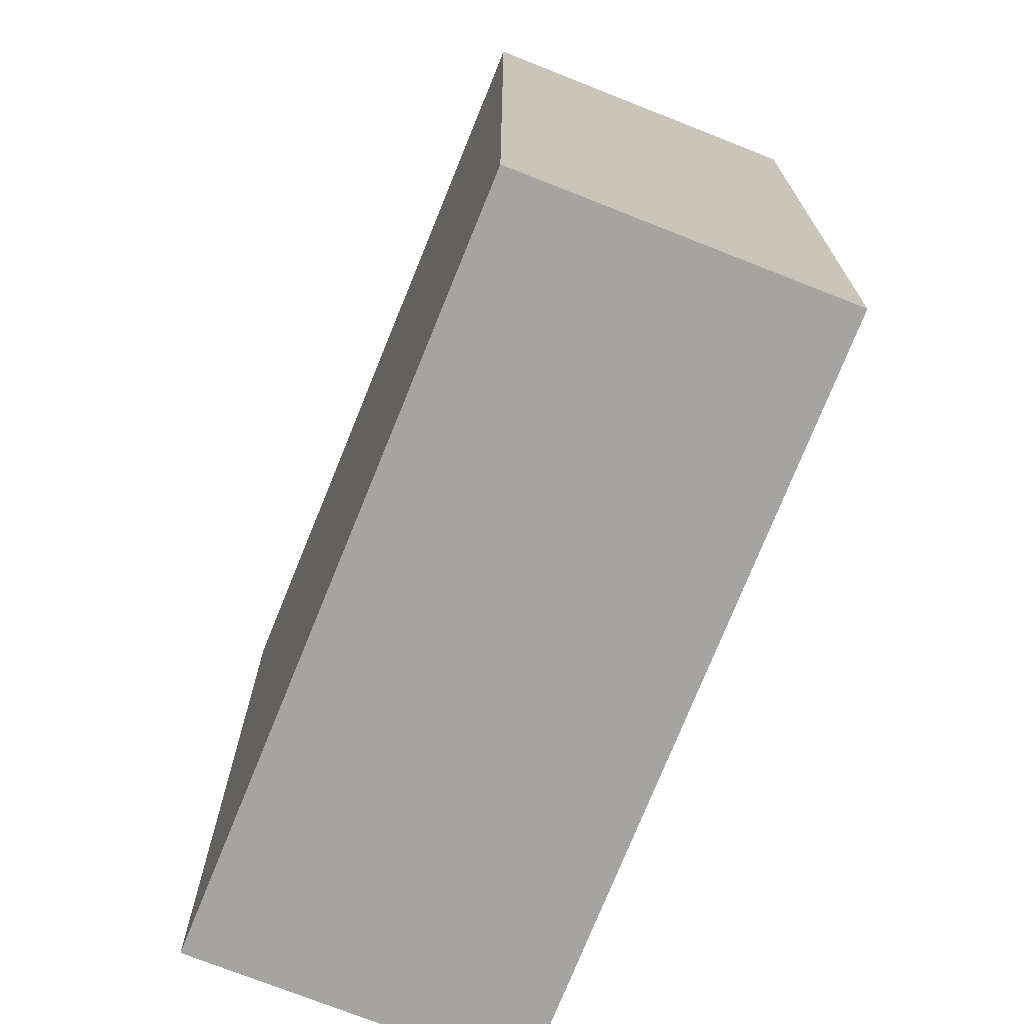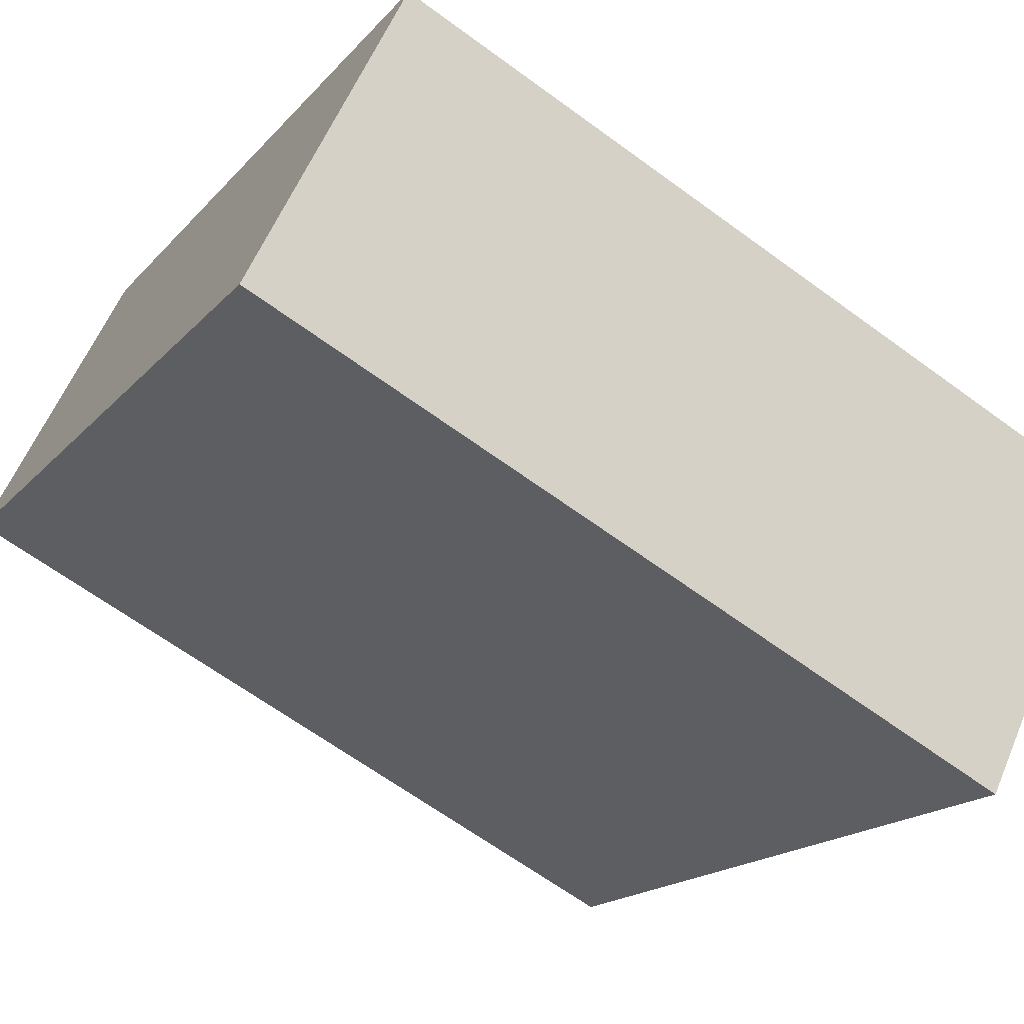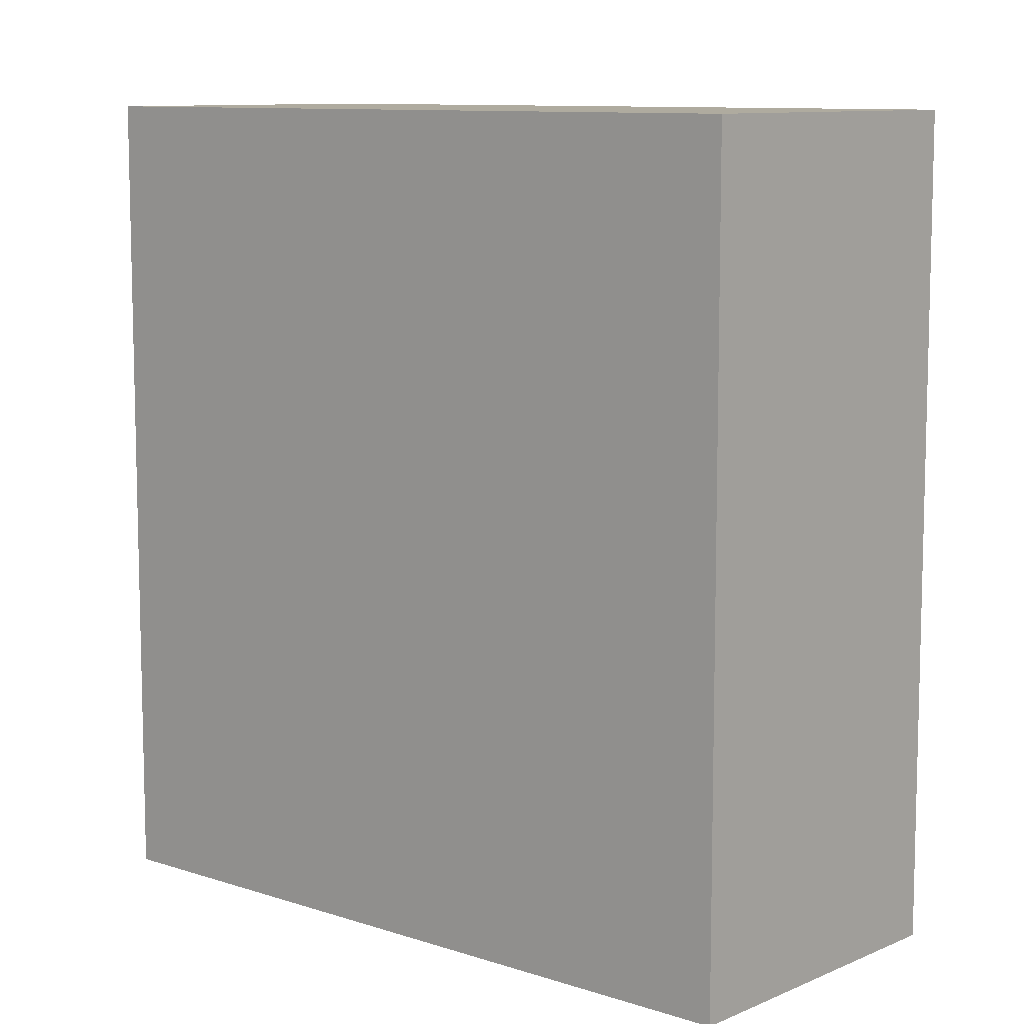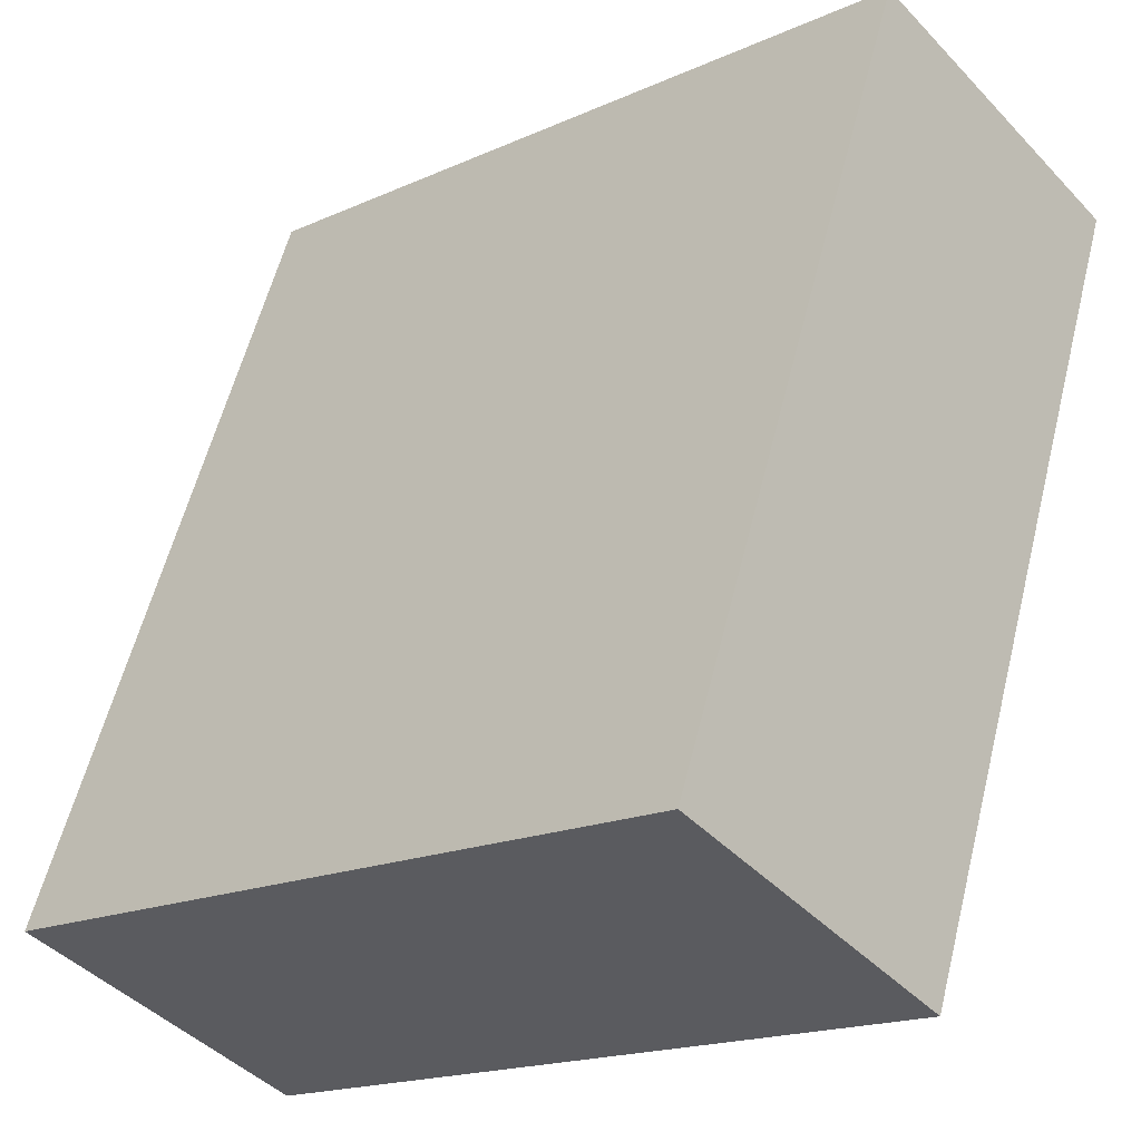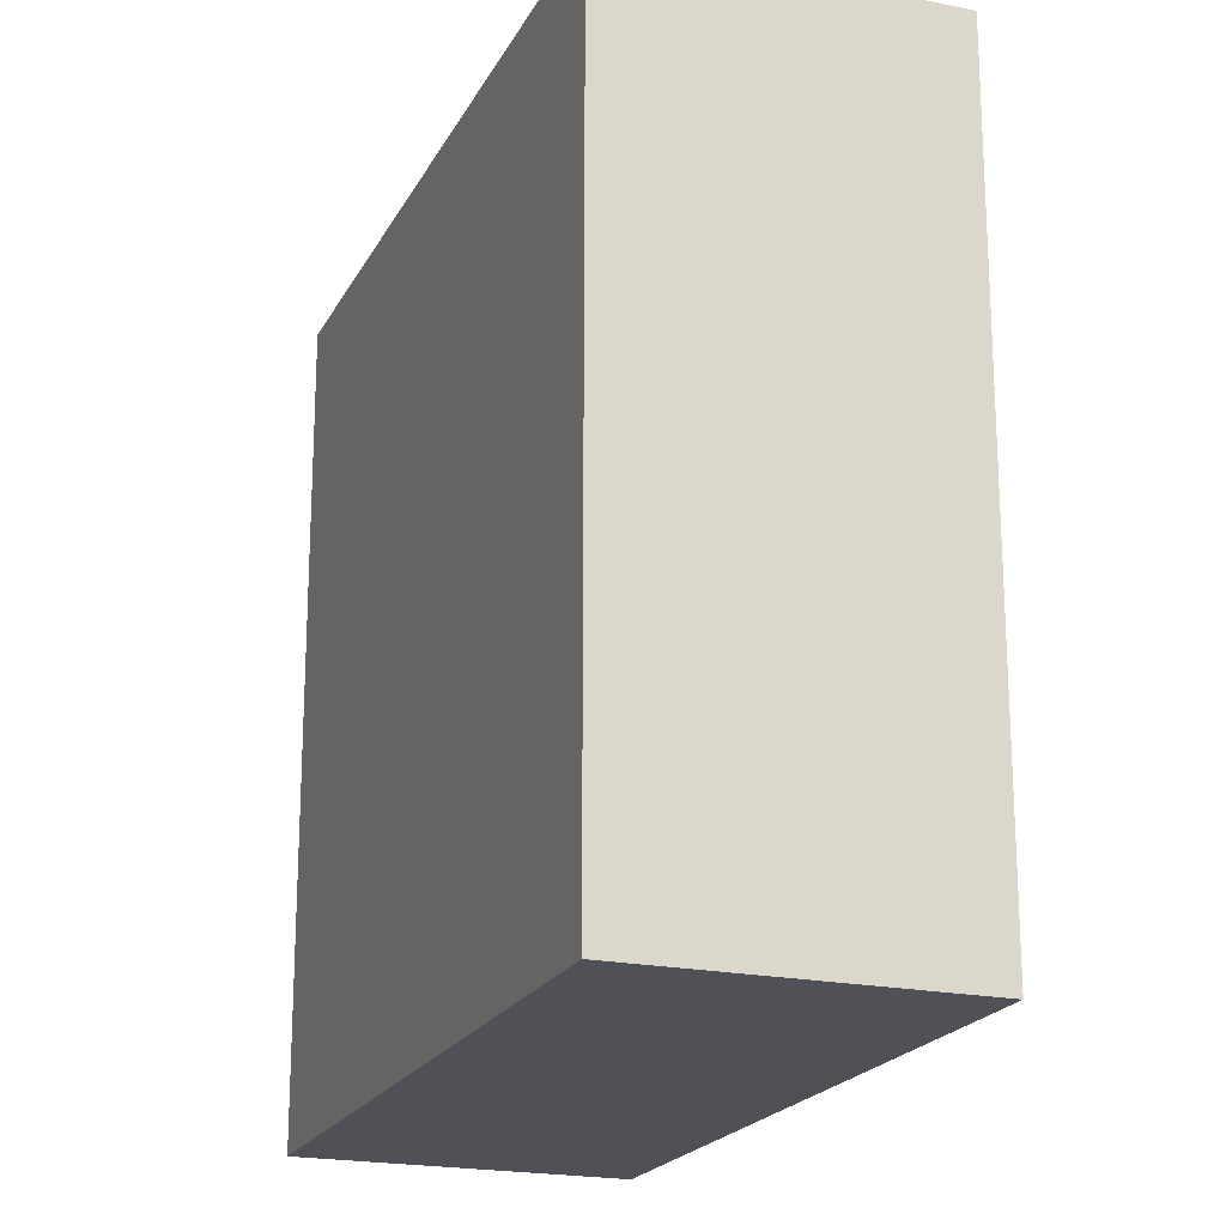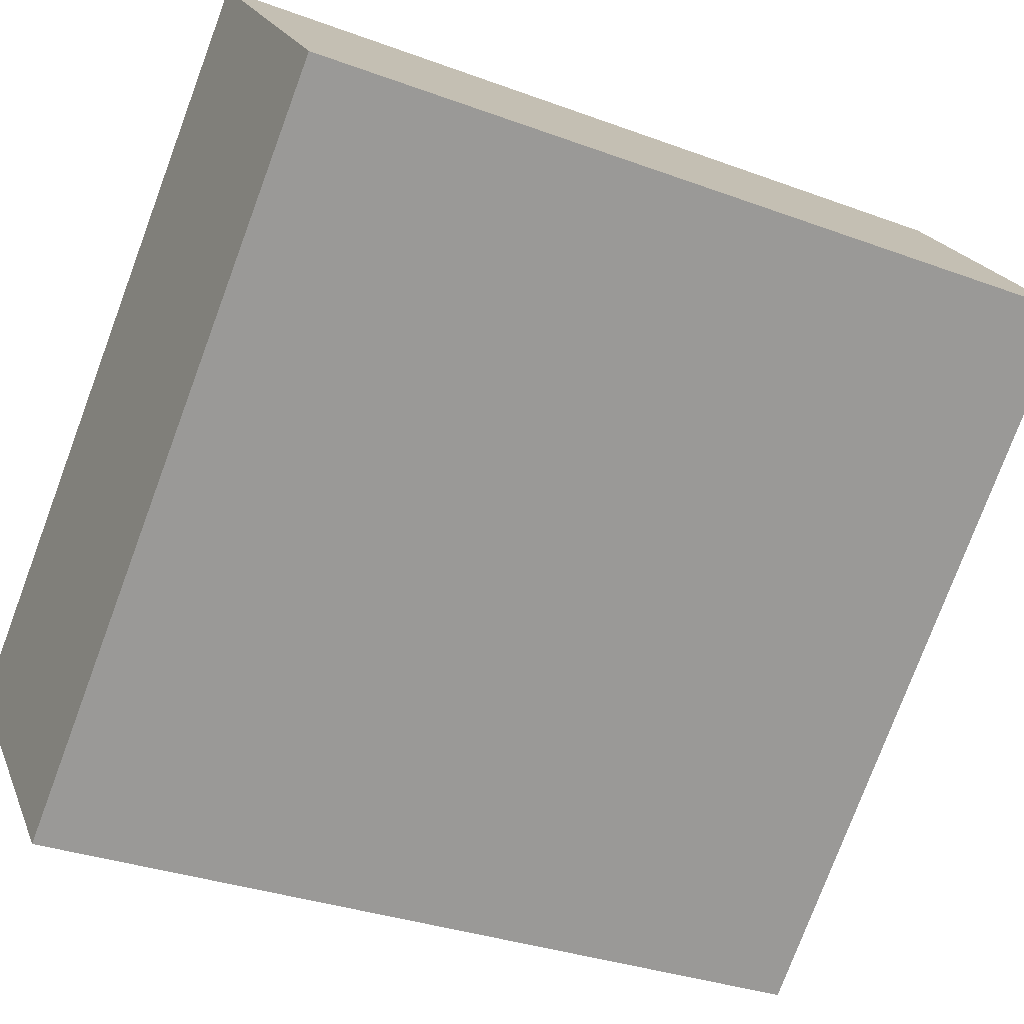
<metadata>
{"format":"obj","ext":"obj","renderer":"f3d","projection":"perspective","resolution":1024,"background":"white","views":[{"elev":-73.5,"azim":-70.4,"up":"+Y"},{"elev":-64.8,"azim":53.5,"up":"+Z"},{"elev":9.6,"azim":82.4,"up":"+Y"},{"elev":58.0,"azim":-166.0,"up":"+Z"},{"elev":-20.5,"azim":110.6,"up":"+Y"},{"elev":-31.6,"azim":-117.8,"up":"+Z"}]}
</metadata>
<code>
v  0 11.51 7.045e-16
v  11.25 11.51 -3.652
v  8.12 11.51 -7.229
v  3.07 11.51 3.511
v  11.25 2.236e-16 -3.652
v  8.12 4.426e-16 -7.229
v  0 0 0
v  3.07 -2.15e-16 3.511
g defaultobject
f 1 2 3
f 2 1 4
f 5 3 2
f 3 5 6
f 6 1 3
f 1 6 7
f 7 4 1
f 4 7 8
f 8 2 4
f 2 8 5
f 5 7 6
f 7 5 8

</code>
